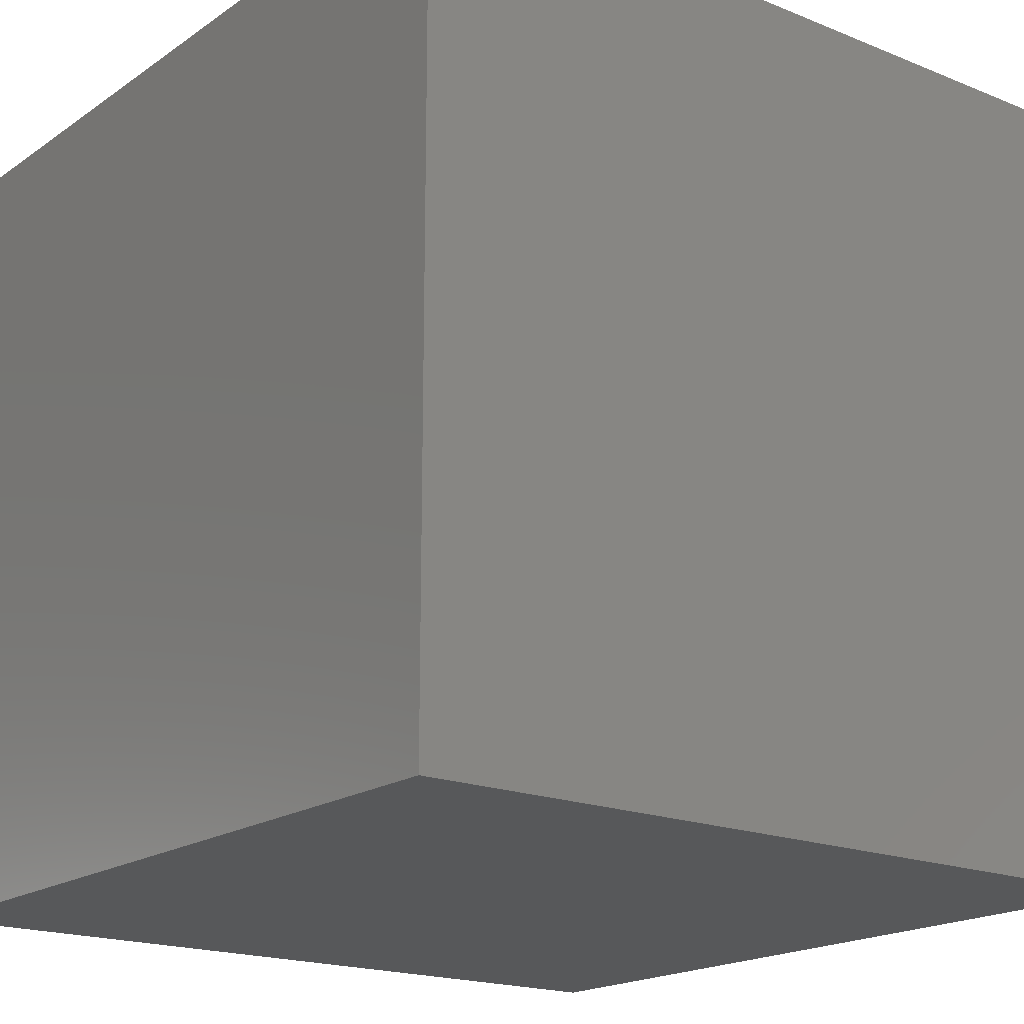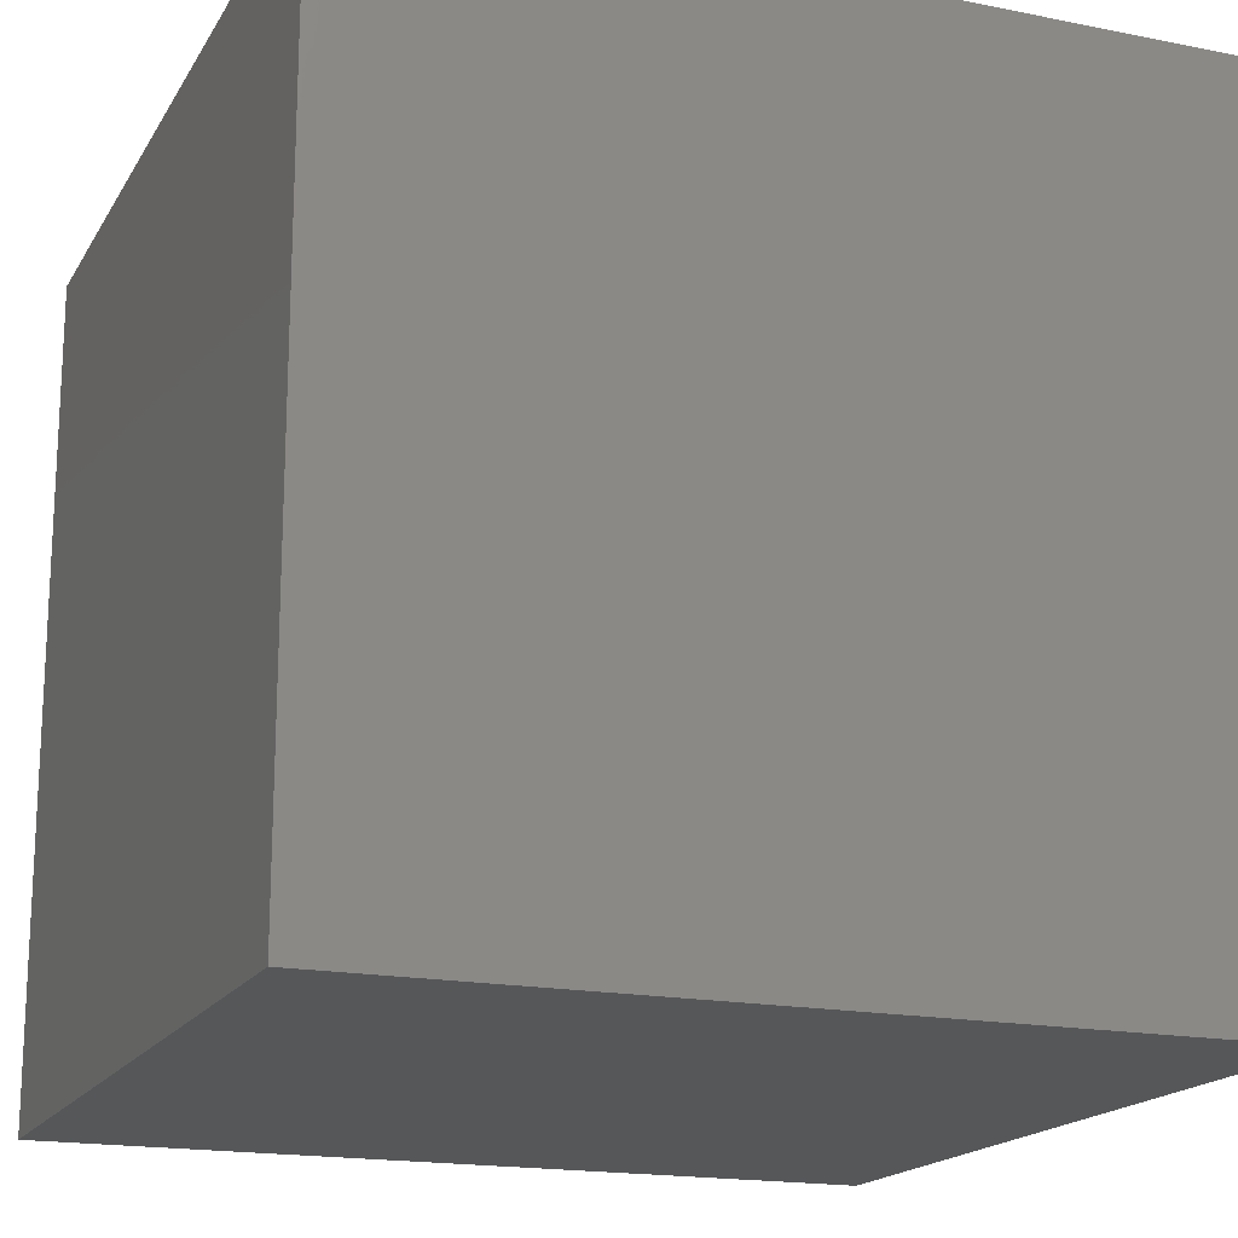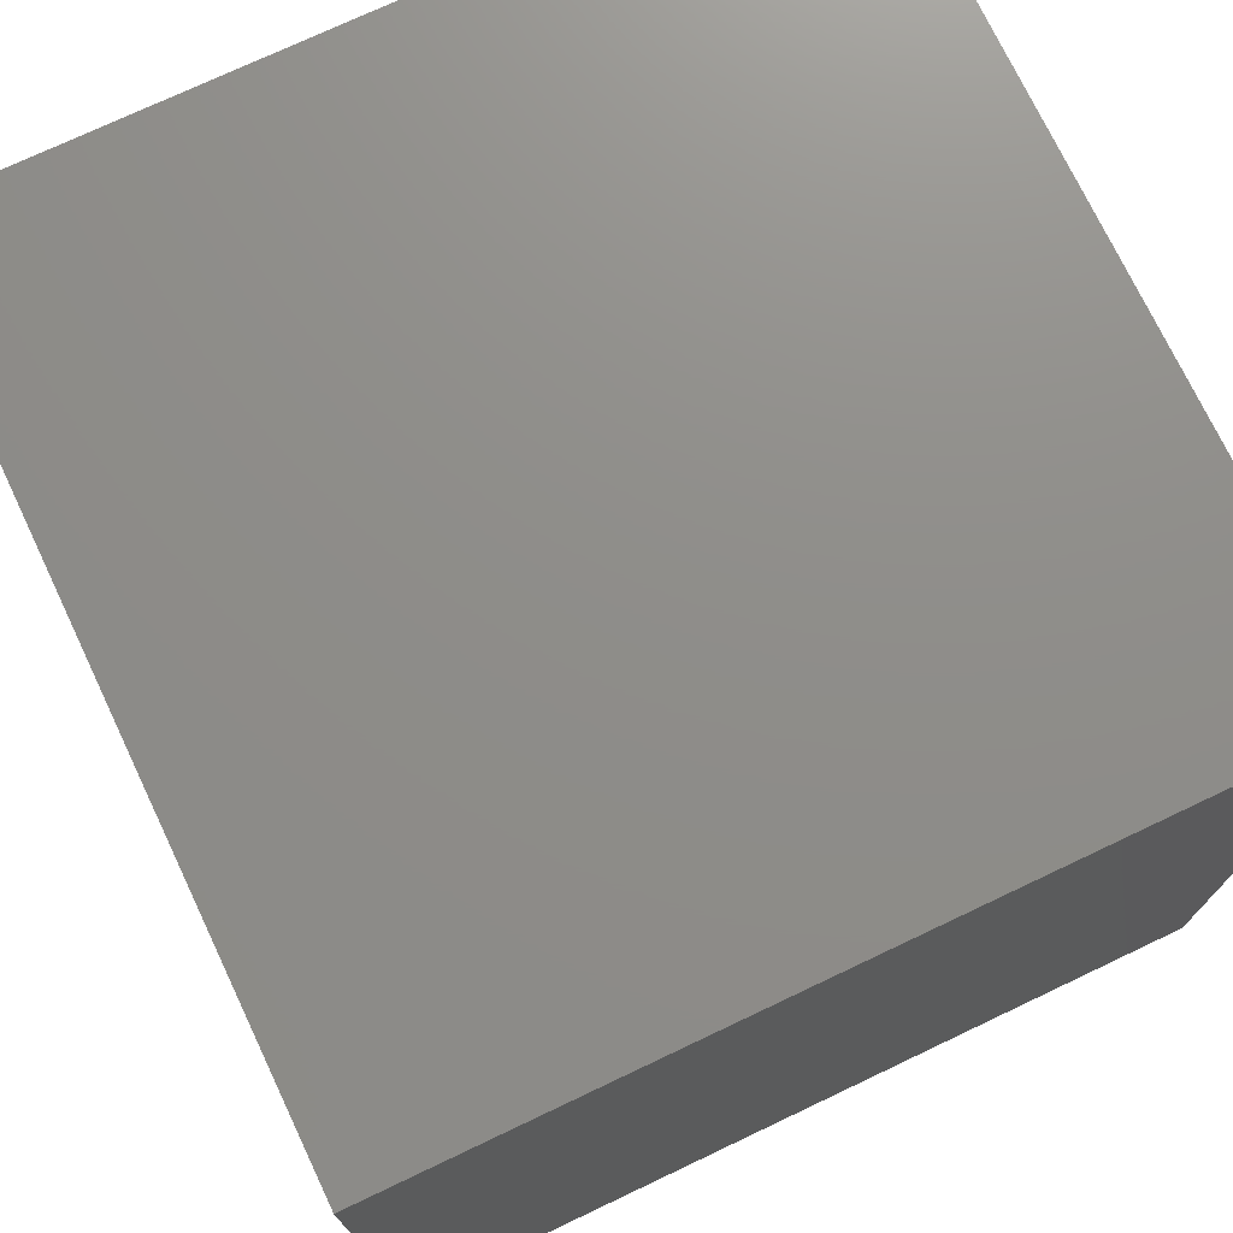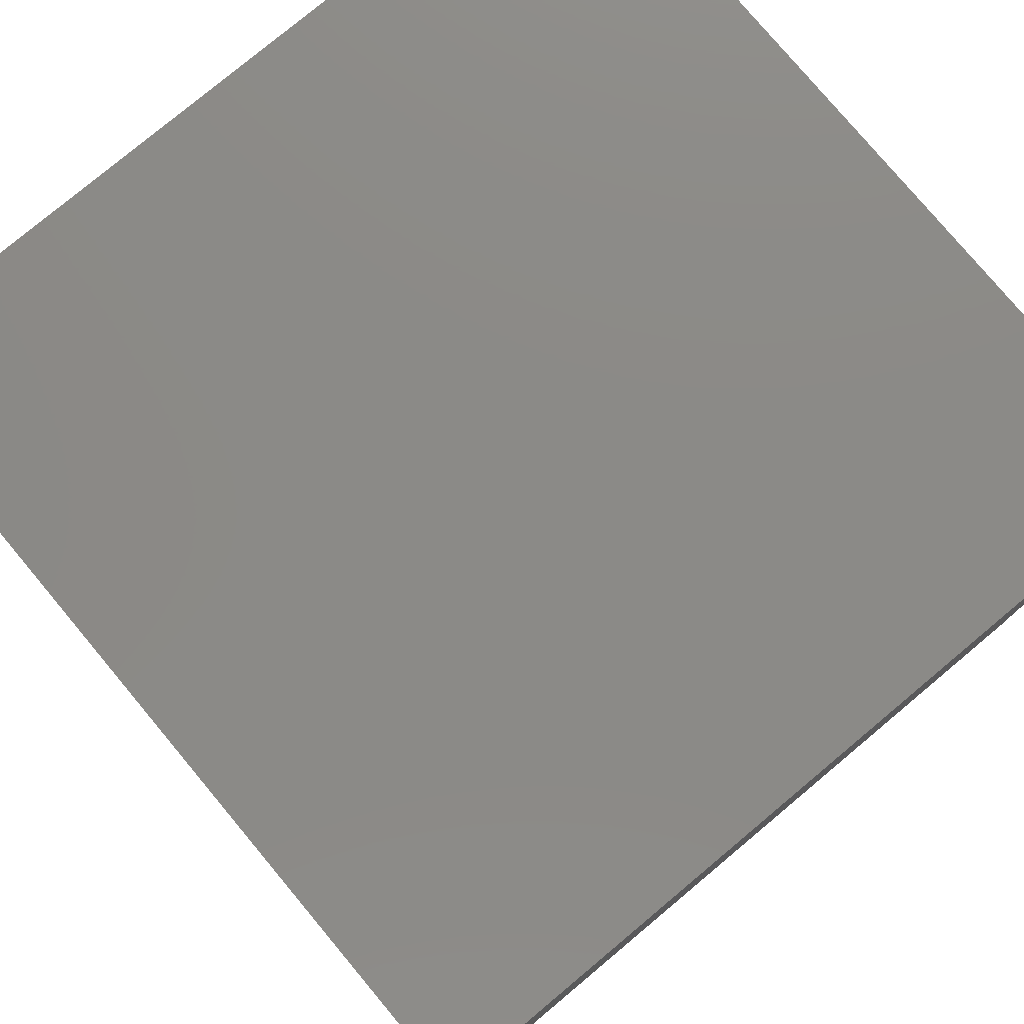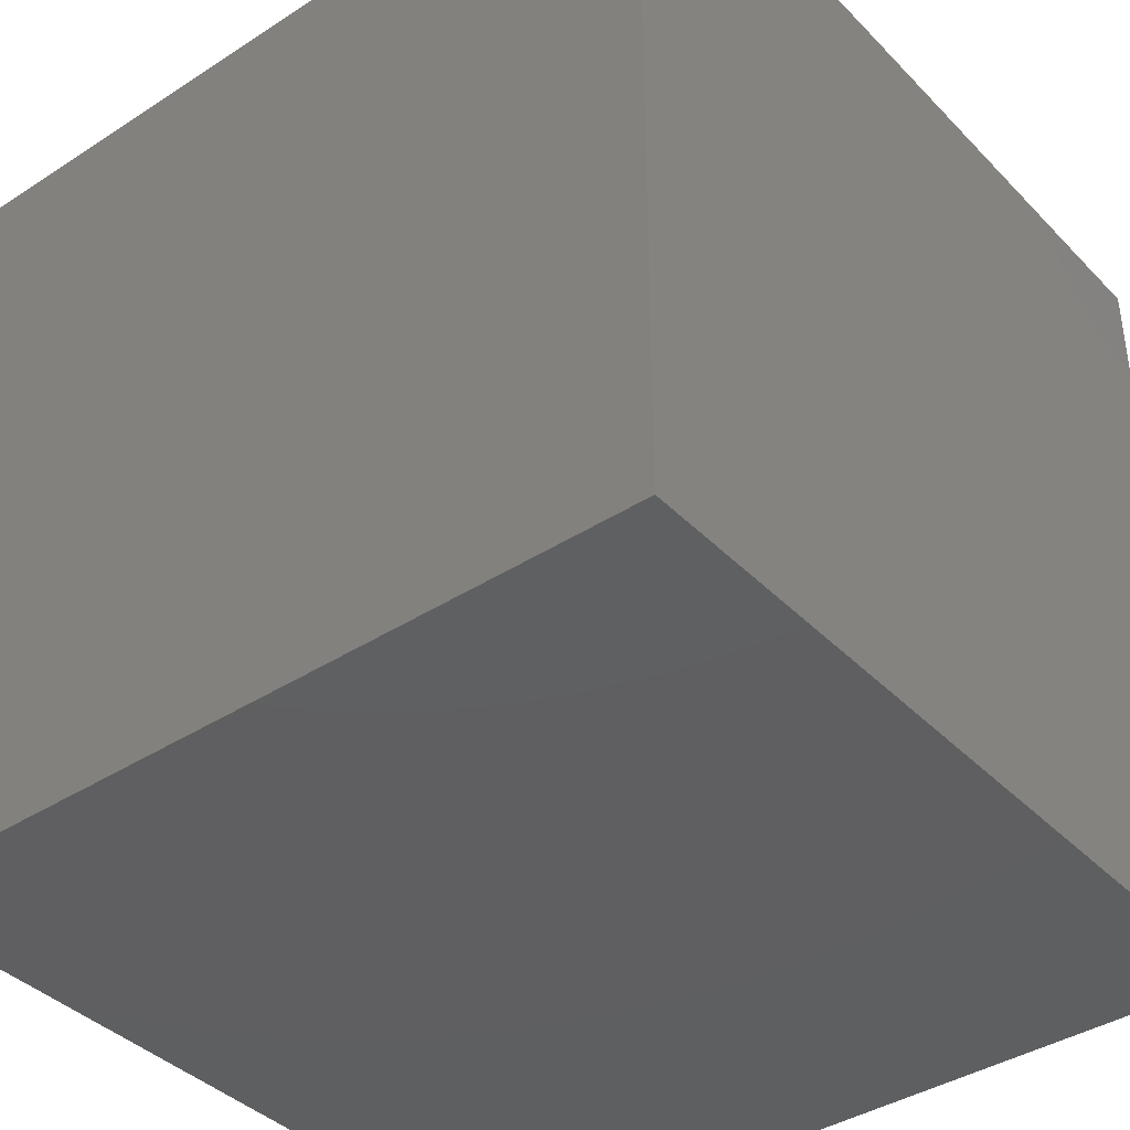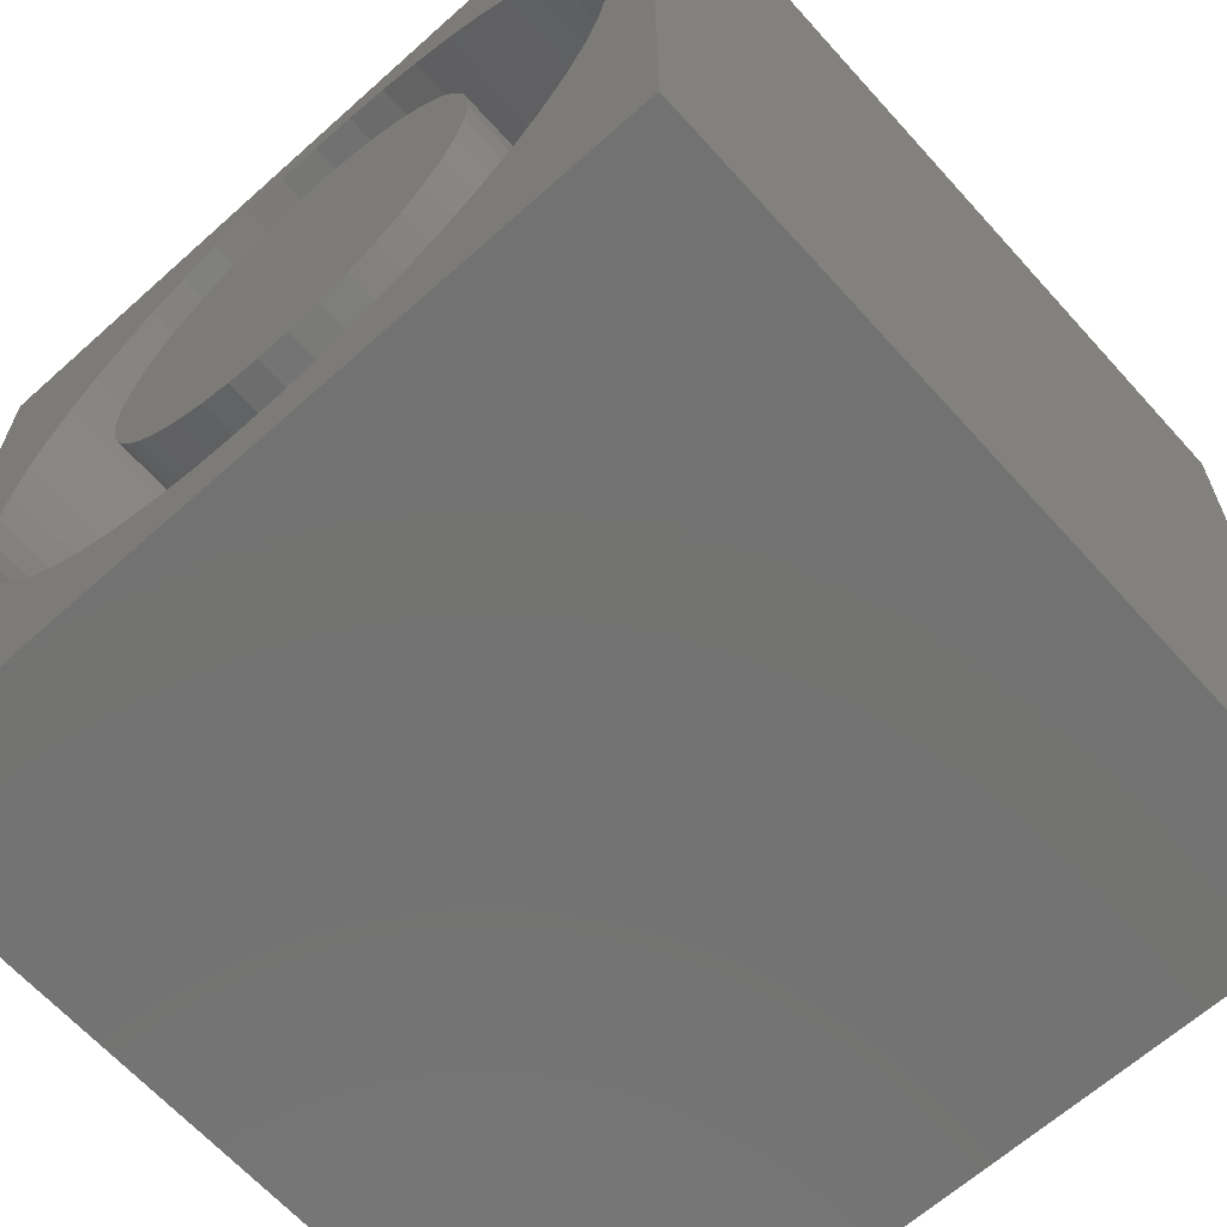
<metadata>
{"format":"stl","ext":"stl","renderer":"f3d","projection":"perspective","resolution":1024,"background":"white","views":[{"elev":-18.6,"azim":142.2,"up":"+Y"},{"elev":-17.7,"azim":-111.5,"up":"+Y"},{"elev":73.9,"azim":64.6,"up":"+Y"},{"elev":78.3,"azim":50.1,"up":"+Y"},{"elev":-39.4,"azim":-141.2,"up":"+Y"},{"elev":-64.8,"azim":42.0,"up":"+Y"}]}
</metadata>
<code>
# stl→obj: 188 verts, 372 faces
v 0 10 10
v 0 10 0
v 0 0 10
v 0 0 0
v 8.923 3.115 10
v 10 0 10
v 9.145 3.6 10
v 9.307 4.108 10
v 6.546 1.079 10
v 6.033 0.9334 10
v 9.145 6.729 10
v 9.307 6.221 10
v 10 10 10
v 8.642 2.662 10
v 8.307 2.246 10
v 7.925 1.875 10
v 9.405 5.697 10
v 9.438 5.164 10
v 9.405 4.632 10
v 5.506 0.8516 10
v 4.973 0.8352 10
v 4.442 0.8844 10
v 3.921 0.9985 10
v 3.419 1.176 10
v 2.941 1.413 10
v 7.499 1.554 10
v 7.037 1.287 10
v 2.941 8.915 10
v 3.419 9.153 10
v 3.921 9.33 10
v 2.497 1.708 10
v 2.092 2.055 10
v 1.732 2.449 10
v 1.424 7.444 10
v 1.732 7.88 10
v 5.506 9.477 10
v 4.973 9.493 10
v 4.442 9.444 10
v 1.424 2.884 10
v 1.172 3.354 10
v 0.9795 3.851 10
v 2.092 8.274 10
v 2.497 8.621 10
v 0.8494 4.368 10
v 0.7839 4.898 10
v 0.7839 5.431 10
v 0.8494 5.96 10
v 6.033 9.395 10
v 6.546 9.249 10
v 7.037 9.041 10
v 0.9795 6.477 10
v 1.172 6.975 10
v 7.499 8.775 10
v 7.925 8.453 10
v 8.307 8.082 10
v 8.642 7.667 10
v 8.923 7.213 10
v 10 10 0
v 10 0 0
v 9.405 4.632 8.06
v 9.438 5.164 8.06
v 9.405 5.697 8.06
v 9.307 6.221 8.06
v 9.145 6.729 8.06
v 8.923 7.213 8.06
v 8.642 7.667 8.06
v 8.307 8.082 8.06
v 7.925 8.453 8.06
v 7.499 8.775 8.06
v 7.037 9.041 8.06
v 6.546 9.249 8.06
v 6.033 9.395 8.06
v 5.506 9.477 8.06
v 4.973 9.493 8.06
v 4.442 9.444 8.06
v 3.921 9.33 8.06
v 3.419 9.153 8.06
v 2.941 8.915 8.06
v 2.497 8.621 8.06
v 2.092 8.274 8.06
v 1.732 7.88 8.06
v 1.424 7.444 8.06
v 1.172 6.975 8.06
v 0.9795 6.477 8.06
v 0.8494 5.96 8.06
v 0.7839 5.431 8.06
v 0.7839 4.898 8.06
v 0.8494 4.368 8.06
v 0.9795 3.851 8.06
v 1.172 3.354 8.06
v 1.424 2.884 8.06
v 1.732 2.449 8.06
v 2.092 2.055 8.06
v 2.497 1.708 8.06
v 2.941 1.413 8.06
v 3.419 1.176 8.06
v 3.921 0.9985 8.06
v 4.442 0.8844 8.06
v 4.973 0.8352 8.06
v 5.506 0.8516 8.06
v 6.033 0.9334 8.06
v 6.546 1.079 8.06
v 7.037 1.287 8.06
v 7.499 1.554 8.06
v 7.925 1.875 8.06
v 8.307 2.246 8.06
v 8.642 2.662 8.06
v 8.923 3.115 8.06
v 9.145 3.6 8.06
v 9.307 4.108 8.06
v 7.446 4.383 8.06
v 7.541 4.769 8.06
v 7.573 5.164 8.06
v 7.541 5.56 8.06
v 7.078 6.646 8.06
v 6.815 6.943 8.06
v 6.508 7.194 8.06
v 6.164 7.392 8.06
v 5.793 7.533 8.06
v 7.446 5.945 8.06
v 7.29 6.31 8.06
v 6.815 3.386 8.06
v 7.078 3.683 8.06
v 7.29 4.018 8.06
v 5.404 2.716 8.06
v 5.793 2.795 8.06
v 6.164 2.936 8.06
v 6.508 3.135 8.06
v 5.404 7.612 8.06
v 5.007 7.628 8.06
v 4.613 7.581 8.06
v 4.232 2.858 8.06
v 4.613 2.748 8.06
v 5.007 2.7 8.06
v 2.712 4.574 8.06
v 2.838 4.198 8.06
v 3.022 3.846 8.06
v 3.261 3.529 8.06
v 2.838 6.131 8.06
v 2.712 5.754 8.06
v 2.649 5.363 8.06
v 2.649 4.966 8.06
v 3.547 3.254 8.06
v 3.874 3.029 8.06
v 3.547 7.075 8.06
v 3.261 6.8 8.06
v 3.022 6.482 8.06
v 4.232 7.47 8.06
v 3.874 7.3 8.06
v 7.573 5.164 10
v 7.541 4.769 10
v 7.446 4.383 10
v 7.29 4.018 10
v 7.078 3.683 10
v 6.815 3.386 10
v 6.508 3.135 10
v 6.164 2.936 10
v 5.793 2.795 10
v 5.404 2.716 10
v 5.007 2.7 10
v 4.613 2.748 10
v 4.232 2.858 10
v 3.874 3.029 10
v 3.547 3.254 10
v 3.261 3.529 10
v 3.022 3.846 10
v 2.838 4.198 10
v 2.712 4.574 10
v 2.649 4.966 10
v 2.649 5.363 10
v 2.712 5.754 10
v 2.838 6.131 10
v 3.022 6.482 10
v 3.261 6.8 10
v 3.547 7.075 10
v 3.874 7.3 10
v 4.232 7.47 10
v 4.613 7.581 10
v 5.007 7.628 10
v 5.404 7.612 10
v 5.793 7.533 10
v 6.164 7.392 10
v 6.508 7.194 10
v 6.815 6.943 10
v 7.078 6.646 10
v 7.29 6.31 10
v 7.446 5.945 10
v 7.541 5.56 10
f 1 2 3
f 3 2 4
f 5 6 7
f 7 6 8
f 9 10 6
f 11 12 13
f 5 14 6
f 6 14 15
f 6 15 16
f 12 17 13
f 13 17 18
f 13 18 6
f 6 18 19
f 6 19 8
f 10 20 6
f 6 20 21
f 6 21 3
f 3 21 22
f 22 23 3
f 3 23 24
f 3 24 25
f 16 26 6
f 6 26 27
f 6 27 9
f 28 29 1
f 1 29 30
f 25 31 3
f 3 31 32
f 3 32 33
f 34 35 1
f 36 13 37
f 37 13 1
f 37 1 38
f 38 1 30
f 33 39 3
f 3 39 40
f 3 40 41
f 35 42 1
f 1 42 43
f 1 43 28
f 41 44 3
f 3 44 45
f 3 45 1
f 1 45 46
f 1 46 47
f 36 48 13
f 13 48 49
f 13 49 50
f 47 51 1
f 1 51 52
f 1 52 34
f 50 53 13
f 13 53 54
f 13 54 55
f 55 56 13
f 13 56 57
f 13 57 11
f 58 13 59
f 59 13 6
f 2 58 4
f 4 58 59
f 13 58 1
f 1 58 2
f 59 6 4
f 4 6 3
f 60 18 61
f 61 18 17
f 61 17 62
f 62 17 12
f 62 12 63
f 63 12 11
f 63 11 64
f 64 11 57
f 64 57 65
f 65 57 56
f 65 56 66
f 66 56 55
f 66 55 67
f 67 55 54
f 67 54 68
f 68 54 53
f 68 53 69
f 69 53 50
f 69 50 70
f 70 50 49
f 70 49 71
f 71 49 48
f 71 48 72
f 72 48 36
f 72 36 73
f 73 36 37
f 73 37 74
f 74 37 38
f 74 38 75
f 75 38 30
f 75 30 76
f 76 30 29
f 76 29 77
f 77 29 28
f 77 28 78
f 78 28 43
f 78 43 79
f 79 43 42
f 79 42 80
f 80 42 35
f 80 35 81
f 81 35 34
f 81 34 82
f 82 34 52
f 82 52 83
f 83 52 51
f 83 51 84
f 84 51 47
f 84 47 85
f 85 47 46
f 85 46 86
f 86 46 45
f 86 45 87
f 87 45 44
f 87 44 88
f 88 44 41
f 88 41 89
f 89 41 40
f 89 40 90
f 90 40 39
f 90 39 91
f 91 39 33
f 91 33 92
f 92 33 32
f 92 32 93
f 93 32 31
f 93 31 94
f 94 31 25
f 94 25 95
f 95 25 24
f 95 24 96
f 96 24 23
f 96 23 97
f 97 23 22
f 97 22 98
f 98 22 21
f 98 21 99
f 99 21 20
f 99 20 100
f 100 20 10
f 100 10 101
f 101 10 9
f 101 9 102
f 102 9 27
f 102 27 103
f 103 27 26
f 103 26 104
f 104 26 16
f 104 16 105
f 105 16 15
f 105 15 106
f 106 15 14
f 106 14 107
f 107 14 5
f 107 5 108
f 108 5 7
f 108 7 109
f 109 7 8
f 109 8 110
f 110 8 19
f 110 19 60
f 60 19 18
f 111 110 112
f 112 110 60
f 112 60 113
f 113 60 61
f 113 61 114
f 115 67 116
f 116 67 68
f 116 68 117
f 117 68 69
f 117 69 118
f 118 69 70
f 118 70 119
f 61 62 114
f 114 62 63
f 114 63 120
f 120 63 64
f 120 64 121
f 121 64 65
f 121 65 115
f 115 65 66
f 115 66 67
f 122 106 123
f 123 106 107
f 123 107 124
f 124 107 108
f 124 108 111
f 111 108 109
f 111 109 110
f 125 101 126
f 126 101 102
f 126 102 127
f 127 102 103
f 127 103 128
f 128 103 104
f 128 104 122
f 122 104 105
f 122 105 106
f 70 71 119
f 119 71 72
f 119 72 129
f 129 72 73
f 129 73 130
f 130 73 74
f 130 74 131
f 132 97 133
f 133 97 98
f 133 98 134
f 134 98 99
f 134 99 125
f 125 99 100
f 125 100 101
f 135 89 136
f 136 89 90
f 136 90 137
f 137 90 91
f 137 91 138
f 139 84 140
f 140 84 85
f 140 85 141
f 141 85 86
f 141 86 142
f 142 86 87
f 142 87 135
f 135 87 88
f 135 88 89
f 91 92 138
f 138 92 93
f 138 93 143
f 143 93 94
f 143 94 144
f 144 94 95
f 144 95 132
f 132 95 96
f 132 96 97
f 145 80 146
f 146 80 81
f 146 81 147
f 147 81 82
f 147 82 139
f 139 82 83
f 139 83 84
f 74 75 131
f 131 75 76
f 131 76 148
f 148 76 77
f 148 77 149
f 149 77 78
f 149 78 145
f 145 78 79
f 145 79 80
f 114 150 113
f 113 150 151
f 113 151 112
f 112 151 152
f 112 152 111
f 111 152 153
f 111 153 124
f 124 153 154
f 124 154 123
f 123 154 155
f 123 155 122
f 122 155 156
f 122 156 128
f 128 156 157
f 128 157 127
f 127 157 158
f 127 158 126
f 126 158 159
f 126 159 125
f 125 159 160
f 125 160 134
f 134 160 161
f 134 161 133
f 133 161 162
f 133 162 132
f 132 162 163
f 132 163 144
f 144 163 164
f 144 164 143
f 143 164 165
f 143 165 138
f 138 165 166
f 138 166 137
f 137 166 167
f 137 167 136
f 136 167 168
f 136 168 135
f 135 168 169
f 135 169 142
f 142 169 170
f 142 170 141
f 141 170 171
f 141 171 140
f 140 171 172
f 140 172 139
f 139 172 173
f 139 173 147
f 147 173 174
f 147 174 146
f 146 174 175
f 146 175 145
f 145 175 176
f 145 176 149
f 149 176 177
f 149 177 148
f 148 177 178
f 148 178 131
f 131 178 179
f 131 179 130
f 130 179 180
f 130 180 129
f 129 180 181
f 129 181 119
f 119 181 182
f 119 182 118
f 118 182 183
f 118 183 117
f 117 183 184
f 117 184 116
f 116 184 185
f 116 185 115
f 115 185 186
f 115 186 121
f 121 186 187
f 121 187 120
f 120 187 188
f 120 188 114
f 114 188 150
f 188 187 165
f 164 163 151
f 187 186 165
f 165 186 185
f 165 185 184
f 159 158 157
f 164 151 165
f 165 151 150
f 165 150 188
f 184 183 165
f 165 183 182
f 165 182 181
f 181 180 165
f 165 180 179
f 165 179 178
f 156 155 161
f 161 155 154
f 161 154 153
f 163 162 151
f 151 162 161
f 151 161 152
f 152 161 153
f 178 177 165
f 165 177 176
f 165 176 175
f 156 161 157
f 157 161 160
f 157 160 159
f 170 169 171
f 171 169 172
f 172 169 173
f 173 169 168
f 173 168 167
f 175 174 165
f 165 174 173
f 165 173 166
f 166 173 167

</code>
